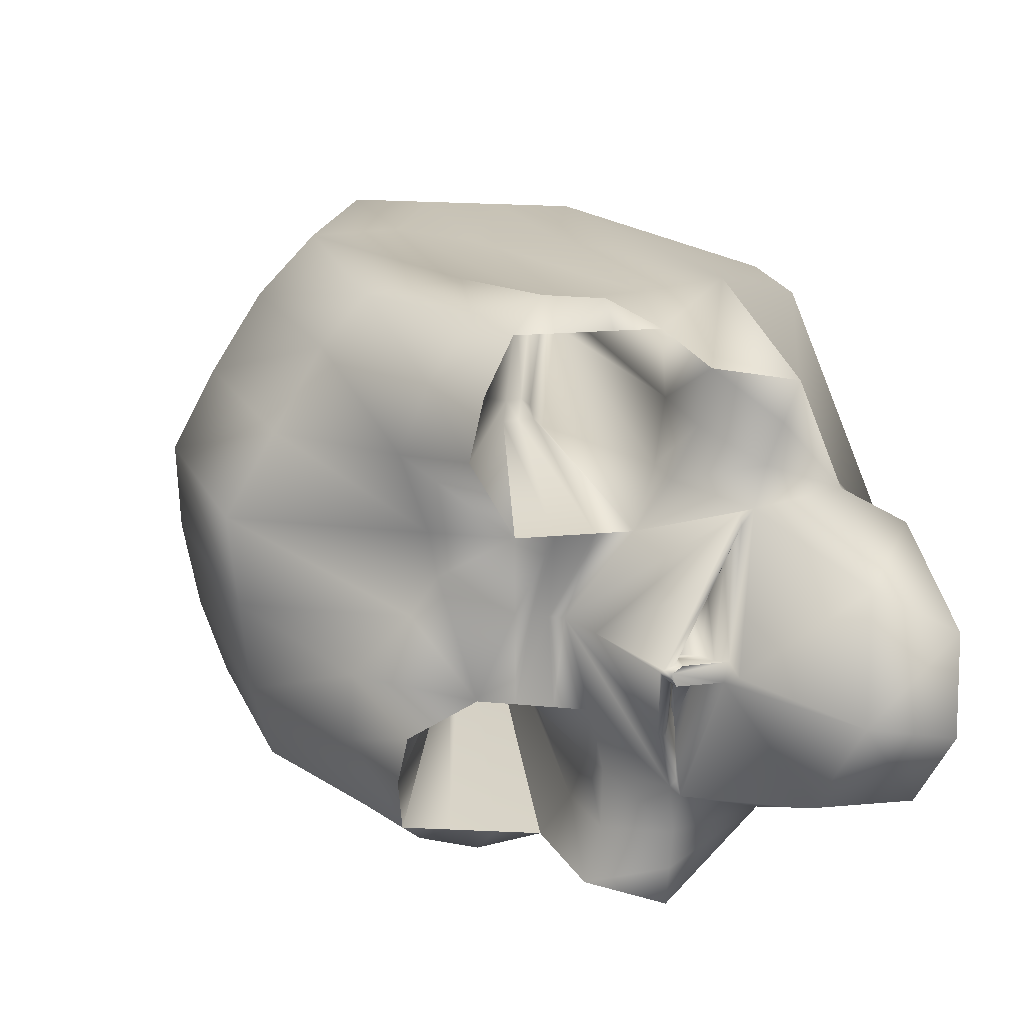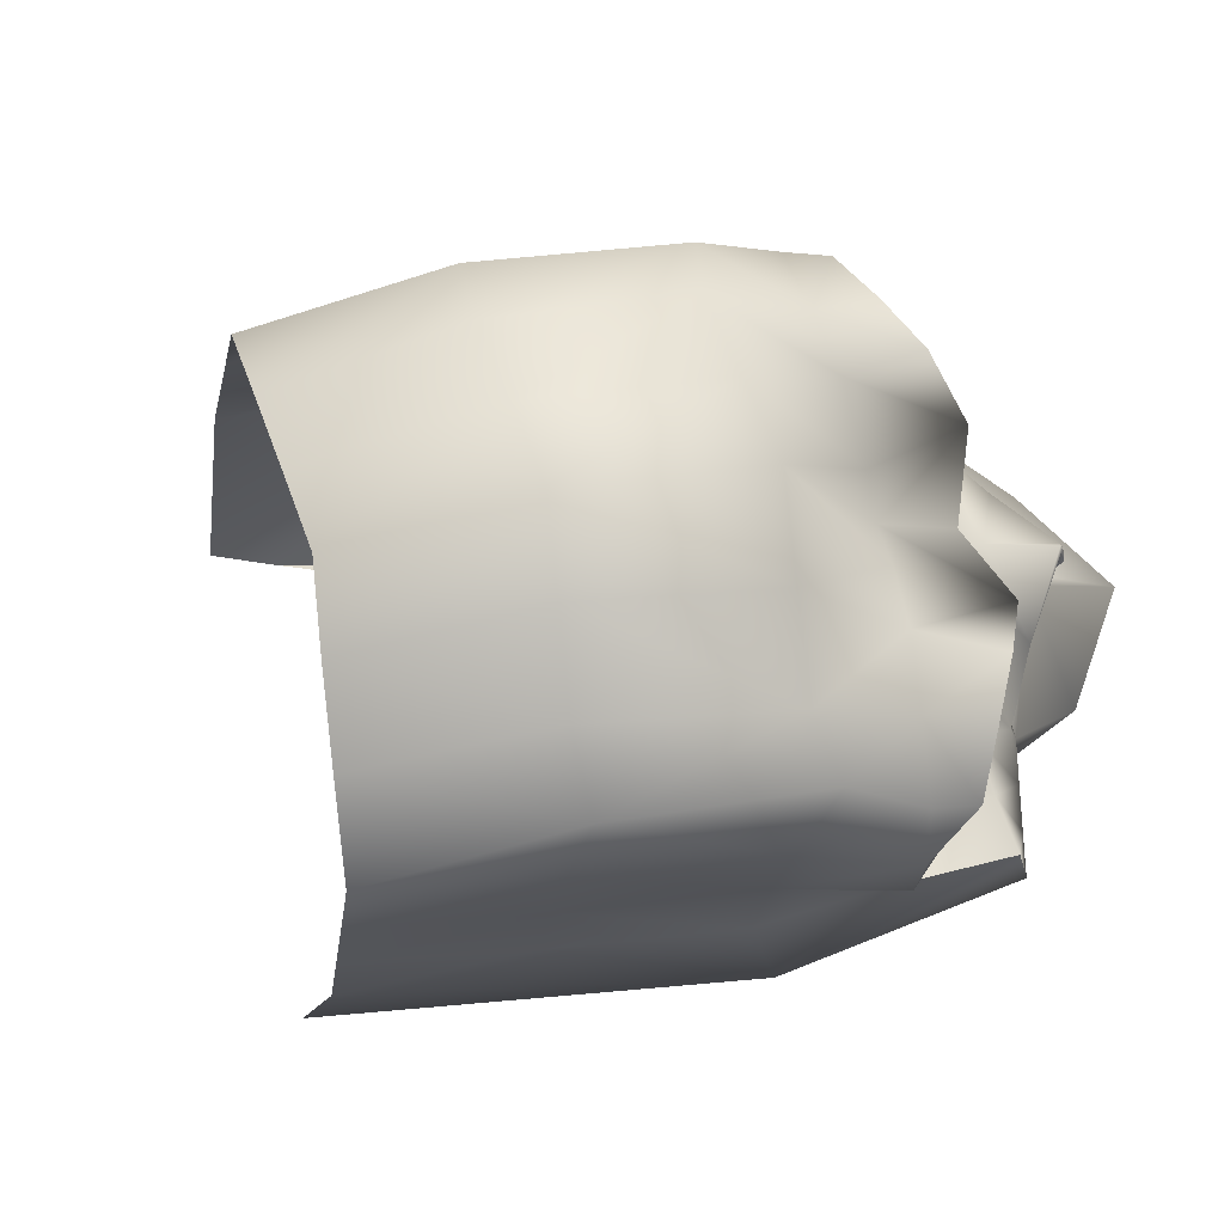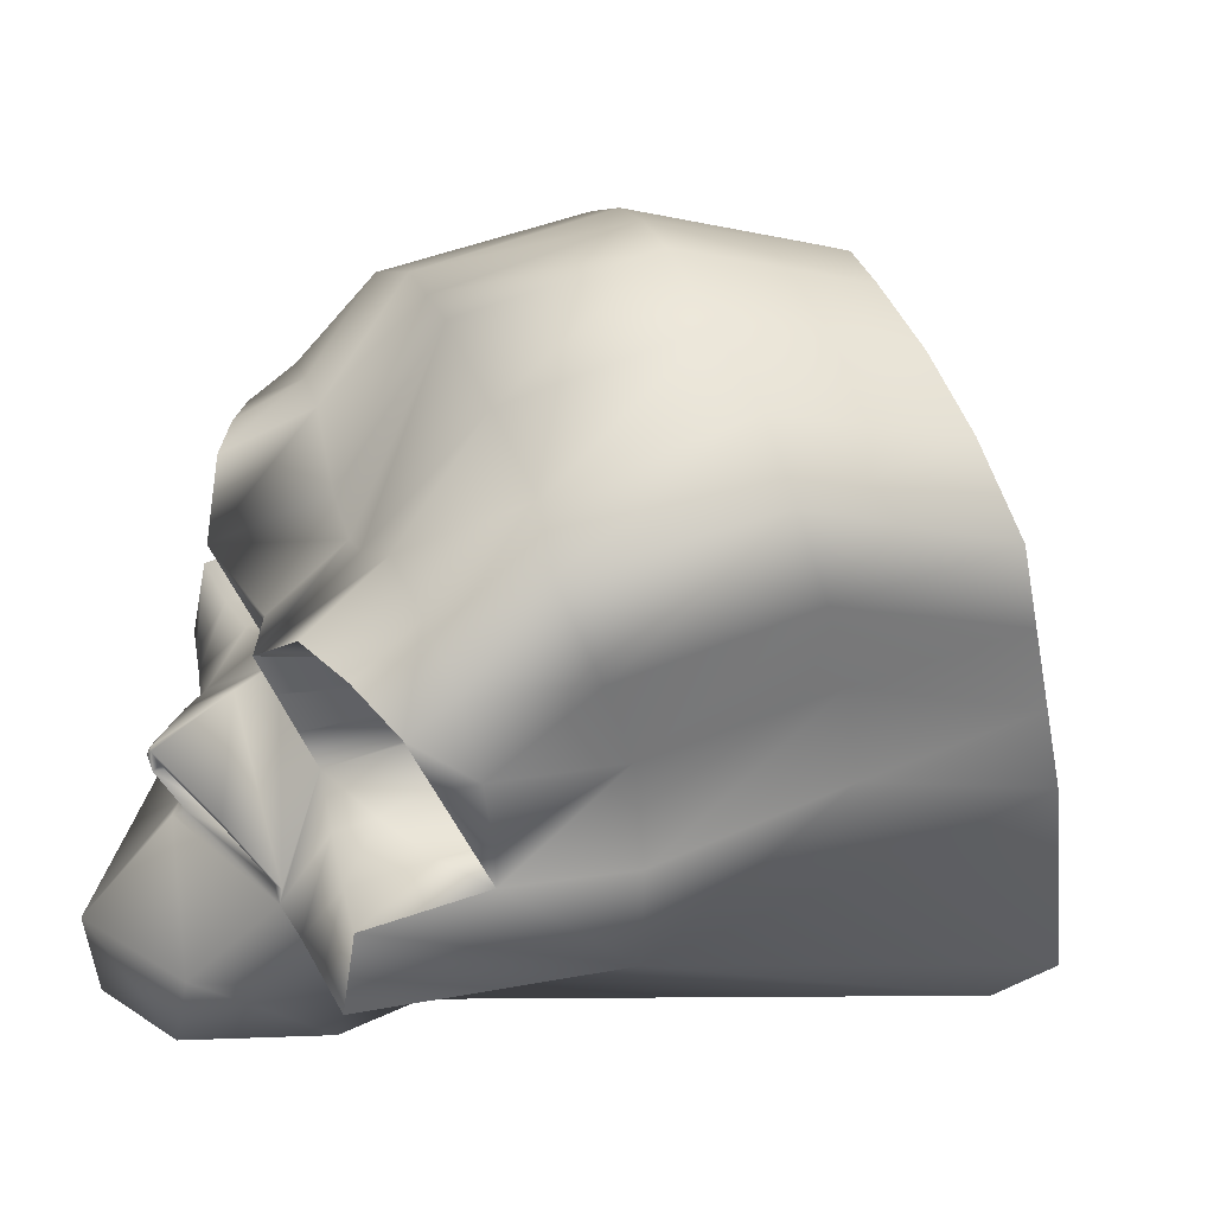
<metadata>
{"format":"obj","ext":"obj","renderer":"f3d","projection":"perspective","resolution":1024,"background":"white","views":[{"elev":-29.4,"azim":-107.3,"up":"+Z"},{"elev":72.4,"azim":120.6,"up":"+Y"},{"elev":37.6,"azim":-65.7,"up":"+Y"}]}
</metadata>
<code>
g k_PlaySurface19
v -1.65e+04 803.6 -1.126e+04
v -1.645e+04 803.4 -1.127e+04
v -1.646e+04 764.9 -1.127e+04
v -1.65e+04 764.7 -1.126e+04
v -1.65e+04 803.6 -1.126e+04
v -1.648e+04 843.7 -1.123e+04
v -1.647e+04 847.6 -1.123e+04
v -1.647e+04 847.6 -1.123e+04
v -1.641e+04 845.5 -1.126e+04
v -1.645e+04 803.4 -1.127e+04
v -1.63e+04 1023 -1.103e+04
v -1.627e+04 1016 -1.105e+04
v -1.632e+04 1041 -1.111e+04
v -1.635e+04 1051 -1.109e+04
v -1.622e+04 976.7 -1.109e+04
v -1.621e+04 942.1 -1.109e+04
v -1.626e+04 971.2 -1.115e+04
v -1.627e+04 1008 -1.116e+04
v -1.64e+04 1035 -1.115e+04
v -1.641e+04 959.6 -1.119e+04
v -1.643e+04 952 -1.118e+04
v -1.631e+04 957.1 -1.122e+04
v -1.633e+04 932.2 -1.125e+04
v -1.634e+04 959.1 -1.125e+04
v -1.633e+04 995.9 -1.122e+04
v -1.629e+04 842.6 -1.122e+04
v -1.621e+04 751.7 -1.108e+04
v -1.636e+04 804.3 -1.122e+04
v -1.621e+04 751.7 -1.108e+04
v -1.634e+04 781.3 -1.115e+04
v -1.639e+04 766.6 -1.121e+04
v -1.637e+04 780.4 -1.112e+04
v -1.646e+04 757.5 -1.121e+04
v -1.639e+04 766.6 -1.121e+04
v -1.634e+04 781.3 -1.115e+04
v -1.624e+04 897.7 -1.115e+04
v -1.619e+04 872.8 -1.109e+04
v -1.629e+04 879.4 -1.121e+04
v -1.633e+04 878.5 -1.125e+04
v -1.645e+04 904.6 -1.12e+04
v -1.645e+04 911.7 -1.12e+04
v -1.642e+04 901.4 -1.123e+04
v -1.642e+04 883.7 -1.123e+04
v -1.646e+04 764.9 -1.127e+04
v -1.64e+04 773.7 -1.125e+04
v -1.634e+04 925 -1.118e+04
v -1.634e+04 917.4 -1.118e+04
v -1.635e+04 918.6 -1.118e+04
v -1.635e+04 926.2 -1.118e+04
v -1.637e+04 1022 -1.118e+04
v -1.639e+04 977.6 -1.121e+04
v -1.635e+04 923.6 -1.126e+04
v -1.625e+04 891.4 -1.11e+04
v -1.626e+04 898.8 -1.11e+04
v -1.636e+04 946.2 -1.126e+04
v -1.633e+04 878.5 -1.125e+04
v -1.636e+04 874 -1.124e+04
v -1.625e+04 877.6 -1.109e+04
v -1.624e+04 876.6 -1.109e+04
v -1.642e+04 883.7 -1.123e+04
v -1.642e+04 901.4 -1.123e+04
v -1.634e+04 910.9 -1.118e+04
v -1.634e+04 903.3 -1.117e+04
v -1.641e+04 958 -1.124e+04
v -1.634e+04 925 -1.118e+04
v -1.635e+04 926.2 -1.118e+04
v -1.643e+04 936.6 -1.124e+04
v -1.641e+04 958 -1.124e+04
v -1.645e+04 904.6 -1.12e+04
v -1.642e+04 883.7 -1.123e+04
v -1.642e+04 850.3 -1.125e+04
v -1.636e+04 804.3 -1.122e+04
v -1.639e+04 803.7 -1.125e+04
v -1.637e+04 836.7 -1.129e+04
v -1.639e+04 803.7 -1.125e+04
v -1.64e+04 843.6 -1.127e+04
v -1.639e+04 840.2 -1.128e+04
v -1.637e+04 836.7 -1.129e+04
v -1.639e+04 766.6 -1.121e+04
v -1.64e+04 773.7 -1.125e+04
v -1.639e+04 803.7 -1.125e+04
v -1.645e+04 803.4 -1.127e+04
v -1.646e+04 764.9 -1.127e+04
v -1.641e+04 845.5 -1.126e+04
v -1.65e+04 764.7 -1.126e+04
v -1.642e+04 850.3 -1.125e+04
v -1.64e+04 873.3 -1.124e+04
v -1.629e+04 842.6 -1.122e+04
v -1.639e+04 875.8 -1.123e+04
v -1.64e+04 873.3 -1.124e+04
v -1.643e+04 936.6 -1.124e+04
v -1.645e+04 926.1 -1.12e+04
v -1.641e+04 959.6 -1.119e+04
v -1.636e+04 946.2 -1.126e+04
v -1.638e+04 955.1 -1.125e+04
v -1.637e+04 971.3 -1.123e+04
v -1.634e+04 959.1 -1.125e+04
v -1.633e+04 878.5 -1.125e+04
v -1.634e+04 901.1 -1.125e+04
v -1.633e+04 905.4 -1.125e+04
v -1.619e+04 764.9 -1.107e+04
v -1.637e+04 836.7 -1.129e+04
v -1.637e+04 871.2 -1.128e+04
v -1.651e+04 764.9 -1.122e+04
v -1.652e+04 803.4 -1.121e+04
v -1.637e+04 1040 -1.107e+04
v -1.632e+04 1015 -1.101e+04
v -1.636e+04 976.7 -1.095e+04
v -1.642e+04 1008 -1.102e+04
v -1.642e+04 970.4 -1.1e+04
v -1.636e+04 942.1 -1.095e+04
v -1.644e+04 959.6 -1.117e+04
v -1.65e+04 959.1 -1.11e+04
v -1.65e+04 932.2 -1.109e+04
v -1.647e+04 955.5 -1.106e+04
v -1.647e+04 995.9 -1.108e+04
v -1.648e+04 842.6 -1.104e+04
v -1.647e+04 804.3 -1.111e+04
v -1.635e+04 751.7 -1.095e+04
v -1.635e+04 751.7 -1.095e+04
v -1.646e+04 766.6 -1.114e+04
v -1.64e+04 781.3 -1.109e+04
v -1.641e+04 895.3 -1.099e+04
v -1.646e+04 874.6 -1.105e+04
v -1.636e+04 872.8 -1.093e+04
v -1.65e+04 878.5 -1.109e+04
v -1.647e+04 883.7 -1.117e+04
v -1.647e+04 901.4 -1.118e+04
v -1.649e+04 773.7 -1.116e+04
v -1.651e+04 764.9 -1.122e+04
v -1.643e+04 918.6 -1.11e+04
v -1.643e+04 917.4 -1.109e+04
v -1.643e+04 925 -1.11e+04
v -1.643e+04 926.2 -1.111e+04
v -1.646e+04 977.6 -1.115e+04
v -1.642e+04 1022 -1.112e+04
v -1.637e+04 898.8 -1.099e+04
v -1.637e+04 891.4 -1.099e+04
v -1.651e+04 923.6 -1.111e+04
v -1.651e+04 946.2 -1.112e+04
v -1.65e+04 878.5 -1.109e+04
v -1.636e+04 876.6 -1.098e+04
v -1.636e+04 877.6 -1.099e+04
v -1.649e+04 874.9 -1.112e+04
v -1.647e+04 883.7 -1.117e+04
v -1.642e+04 903.3 -1.109e+04
v -1.643e+04 910.9 -1.11e+04
v -1.647e+04 901.4 -1.118e+04
v -1.643e+04 926.2 -1.111e+04
v -1.643e+04 925 -1.11e+04
v -1.649e+04 958 -1.116e+04
v -1.649e+04 958 -1.116e+04
v -1.648e+04 936.6 -1.119e+04
v -1.65e+04 850.1 -1.117e+04
v -1.647e+04 883.7 -1.117e+04
v -1.647e+04 804.3 -1.111e+04
v -1.654e+04 836.7 -1.113e+04
v -1.65e+04 803.7 -1.115e+04
v -1.651e+04 843.6 -1.116e+04
v -1.65e+04 845.5 -1.117e+04
v -1.65e+04 803.7 -1.115e+04
v -1.653e+04 840.2 -1.114e+04
v -1.654e+04 836.7 -1.113e+04
v -1.646e+04 766.6 -1.114e+04
v -1.65e+04 803.7 -1.115e+04
v -1.649e+04 773.7 -1.116e+04
v -1.652e+04 803.4 -1.121e+04
v -1.651e+04 764.9 -1.122e+04
v -1.65e+04 845.5 -1.117e+04
v -1.65e+04 850.1 -1.117e+04
v -1.649e+04 874.7 -1.116e+04
v -1.648e+04 842.6 -1.104e+04
v -1.649e+04 874.7 -1.116e+04
v -1.648e+04 877.2 -1.114e+04
v -1.648e+04 936.6 -1.119e+04
v -1.644e+04 959.6 -1.117e+04
v -1.648e+04 971.3 -1.112e+04
v -1.65e+04 955.1 -1.114e+04
v -1.651e+04 946.2 -1.112e+04
v -1.65e+04 959.1 -1.11e+04
v -1.65e+04 905.4 -1.109e+04
v -1.65e+04 901.1 -1.11e+04
v -1.634e+04 764.9 -1.093e+04
v -1.653e+04 871.2 -1.113e+04
v -1.654e+04 836.7 -1.113e+04
v -1.624e+04 998.6 -1.107e+04
v -1.629e+04 1025 -1.114e+04
v -1.622e+04 976.7 -1.109e+04
v -1.627e+04 1008 -1.116e+04
v -1.634e+04 1009 -1.12e+04
v -1.639e+04 977.6 -1.121e+04
v -1.637e+04 1022 -1.118e+04
v -1.633e+04 995.9 -1.122e+04
v -1.638e+04 955.1 -1.125e+04
v -1.633e+04 923.8 -1.118e+04
v -1.636e+04 946.2 -1.126e+04
v -1.626e+04 898.8 -1.11e+04
v -1.641e+04 958 -1.124e+04
v -1.626e+04 878.6 -1.109e+04
v -1.634e+04 903.3 -1.117e+04
v -1.626e+04 878.6 -1.109e+04
v -1.639e+04 875.8 -1.123e+04
v -1.633e+04 923.8 -1.118e+04
v -1.626e+04 892.5 -1.11e+04
v -1.625e+04 891.4 -1.11e+04
v -1.645e+04 1009 -1.109e+04
v -1.64e+04 1026 -1.104e+04
v -1.642e+04 1022 -1.112e+04
v -1.647e+04 995.9 -1.108e+04
v -1.642e+04 1008 -1.102e+04
v -1.646e+04 977.6 -1.115e+04
v -1.637e+04 900 -1.1e+04
v -1.65e+04 955.1 -1.114e+04
v -1.637e+04 898.8 -1.099e+04
v -1.651e+04 946.2 -1.112e+04
v -1.649e+04 958 -1.116e+04
v -1.636e+04 878.6 -1.1e+04
v -1.642e+04 903.3 -1.109e+04
v -1.648e+04 877.2 -1.114e+04
v -1.636e+04 878.6 -1.1e+04
v -1.636e+04 877.6 -1.099e+04
v -1.636e+04 885.1 -1.099e+04
v -1.642e+04 909.9 -1.109e+04
v -1.636e+04 876.6 -1.098e+04
v -1.636e+04 884 -1.098e+04
v -1.638e+04 869.1 -1.126e+04
v -1.637e+04 871.2 -1.128e+04
v -1.651e+04 870 -1.114e+04
v -1.653e+04 871.2 -1.113e+04
v -1.638e+04 869.1 -1.126e+04
v -1.637e+04 871.2 -1.128e+04
v -1.651e+04 870 -1.114e+04
v -1.653e+04 871.2 -1.113e+04
v -1.62e+04 907.5 -1.109e+04
v -1.625e+04 934.4 -1.115e+04
v -1.63e+04 918.3 -1.121e+04
v -1.633e+04 905.4 -1.125e+04
v -1.634e+04 901.1 -1.125e+04
v -1.624e+04 884 -1.109e+04
v -1.633e+04 878.5 -1.125e+04
v -1.624e+04 876.6 -1.109e+04
v -1.635e+04 923.6 -1.126e+04
v -1.635e+04 923.6 -1.126e+04
v -1.636e+04 946.2 -1.126e+04
v -1.645e+04 918.9 -1.12e+04
v -1.643e+04 919 -1.123e+04
v -1.645e+04 926.1 -1.12e+04
v -1.643e+04 936.6 -1.124e+04
v -1.643e+04 919 -1.123e+04
v -1.643e+04 936.6 -1.124e+04
v -1.624e+04 884 -1.109e+04
v -1.626e+04 885.1 -1.109e+04
v -1.624e+04 876.6 -1.109e+04
v -1.625e+04 877.6 -1.109e+04
v -1.627e+04 886.1 -1.109e+04
v -1.646e+04 915.1 -1.106e+04
v -1.641e+04 932.8 -1.1e+04
v -1.636e+04 884 -1.098e+04
v -1.65e+04 901.1 -1.11e+04
v -1.636e+04 876.6 -1.098e+04
v -1.65e+04 878.5 -1.109e+04
v -1.651e+04 923.6 -1.111e+04
v -1.651e+04 946.2 -1.112e+04
v -1.648e+04 919 -1.118e+04
v -1.648e+04 936.6 -1.119e+04
v -1.648e+04 919 -1.118e+04
v -1.648e+04 936.6 -1.119e+04
v -1.637e+04 891.4 -1.099e+04
v -1.636e+04 892.5 -1.1e+04
v -1.637e+04 900 -1.1e+04
v -1.636e+04 892.5 -1.1e+04
v -1.643e+04 917.4 -1.109e+04
v -1.642e+04 909.9 -1.109e+04
v -1.65e+04 845.5 -1.117e+04
v -1.648e+04 847.6 -1.123e+04
v -1.648e+04 843.7 -1.123e+04
v -1.652e+04 803.4 -1.121e+04
v -1.646e+04 896.5 -1.121e+04
v -1.648e+04 877.6 -1.124e+04
v -1.648e+04 876.4 -1.124e+04
v -1.649e+04 862.3 -1.12e+04
v -1.644e+04 865.6 -1.125e+04
v -1.648e+04 876.6 -1.124e+04
v -1.643e+04 854.7 -1.123e+04
v -1.646e+04 855 -1.122e+04
v -1.647e+04 866.3 -1.123e+04
v -1.647e+04 866.3 -1.123e+04
v -1.644e+04 858 -1.123e+04
v -1.643e+04 854.7 -1.123e+04
v -1.647e+04 865.2 -1.122e+04
v -1.647e+04 855.4 -1.122e+04
v -1.648e+04 855.2 -1.12e+04
v -1.648e+04 855.2 -1.12e+04
v -1.648e+04 855 -1.12e+04
v -1.647e+04 865.2 -1.122e+04
v -1.648e+04 877.6 -1.124e+04
v -1.648e+04 876.6 -1.124e+04
v -1.648e+04 873.4 -1.124e+04
v -1.648e+04 876.4 -1.124e+04
v -1.648e+04 873.3 -1.124e+04
v -1.648e+04 847.6 -1.123e+04
v -1.648e+04 869.7 -1.124e+04
v -1.648e+04 870.2 -1.124e+04
v -1.641e+04 845.5 -1.126e+04
v -1.647e+04 852.1 -1.123e+04
v -1.643e+04 851.8 -1.124e+04
v -1.642e+04 848.7 -1.125e+04
v -1.643e+04 851.8 -1.124e+04
v -1.647e+04 847.6 -1.123e+04
v -1.648e+04 870.2 -1.124e+04
v -1.648e+04 872.2 -1.124e+04
v -1.647e+04 869.1 -1.123e+04
v -1.647e+04 852.1 -1.123e+04
v -1.648e+04 872.2 -1.124e+04
v -1.644e+04 861.6 -1.125e+04
v -1.644e+04 859.7 -1.124e+04
v -1.647e+04 869.1 -1.123e+04
v -1.642e+04 848.7 -1.125e+04
v -1.643e+04 851.8 -1.124e+04
v -1.65e+04 848.7 -1.118e+04
v -1.649e+04 852 -1.119e+04
v -1.647e+04 852.4 -1.123e+04
v -1.65e+04 848.7 -1.118e+04
v -1.649e+04 858.3 -1.12e+04
v -1.648e+04 856.6 -1.12e+04
v -1.649e+04 852 -1.119e+04
v -1.648e+04 871.6 -1.123e+04
v -1.648e+04 868.2 -1.123e+04
v -1.648e+04 869.7 -1.124e+04
v -1.648e+04 847.6 -1.123e+04
v -1.647e+04 852.4 -1.123e+04
v -1.648e+04 868.2 -1.123e+04
v -1.648e+04 871.6 -1.123e+04
v -1.646e+04 855 -1.122e+04
v -1.647e+04 866.3 -1.123e+04
v -1.646e+04 855 -1.122e+04
v -1.644e+04 858 -1.123e+04
v -1.643e+04 854.7 -1.123e+04
v -1.647e+04 855.4 -1.122e+04
v -1.648e+04 855.2 -1.12e+04
v -1.648e+04 856.6 -1.12e+04
v -1.648e+04 855 -1.12e+04
v -1.648e+04 855 -1.12e+04
v -1.647e+04 855.4 -1.122e+04
v -1.647e+04 865.2 -1.122e+04
v -1.65e+04 850.1 -1.117e+04
v -1.65e+04 848.7 -1.118e+04
v -1.648e+04 869.7 -1.124e+04
v -1.648e+04 876.4 -1.124e+04
v -1.648e+04 870.2 -1.124e+04
v -1.648e+04 876.6 -1.124e+04
v -1.648e+04 872.2 -1.124e+04
v -1.644e+04 865.6 -1.125e+04
v -1.644e+04 861.6 -1.125e+04
v -1.649e+04 858.3 -1.12e+04
v -1.649e+04 862.3 -1.12e+04
v -1.648e+04 871.6 -1.123e+04
v -1.64e+04 1035 -1.115e+04
v -1.636e+04 976.7 -1.095e+04
v -1.634e+04 999.9 -1.098e+04
v -1.636e+04 907.5 -1.094e+04
f 8 9 2
f 300 301 302
f 301 300 8
f 303 8 300
f 348 299 300
f 298 300 299
f 300 298 303
f 298 297 350
f 297 298 296
f 299 296 298
f 308 307 9
f 86 9 307
f 9 86 76
f 87 76 86
f 76 87 226
f 43 87 86
f 77 226 227
f 226 77 76
f 75 76 77
f 76 75 9
f 77 78 75
f 78 77 227
f 42 43 40
f 127 128 40
f 41 40 128
f 40 41 42
f 246 42 41
f 246 247 248
f 247 246 245
f 41 245 246
f 245 41 264
f 128 264 41
f 247 264 265
f 264 247 245
f 163 229 162
f 228 162 229
f 162 228 159
f 171 159 228
f 159 171 160
f 127 160 171
f 161 159 160
f 159 161 162
f 163 162 161
f 105 160 276
f 104 1 4
f 1 104 105
f 3 1 2
f 1 3 4
f 355 299 357
f 299 355 356
f 347 356 355
f 356 347 346
f 160 346 347
f 49 249 250
f 249 49 48
f 46 48 49
f 48 46 47
f 203 47 46
f 47 203 204
f 54 204 203
f 204 54 205
f 252 205 251
f 205 252 204
f 255 204 252
f 204 255 47
f 62 47 255
f 47 62 48
f 61 48 62
f 48 61 249
f 62 60 61
f 60 62 63
f 255 63 62
f 63 255 201
f 252 201 255
f 201 252 254
f 251 254 252
f 254 251 253
f 63 201 202
f 239 240 241
f 240 239 238
f 53 238 239
f 238 53 52
f 54 52 53
f 52 54 55
f 181 182 126
f 182 181 262
f 114 262 181
f 262 114 263
f 113 263 114
f 114 181 256
f 126 256 181
f 256 126 124
f 117 124 126
f 124 117 123
f 125 123 117
f 123 125 361
f 256 124 257
f 123 257 124
f 257 123 361
f 361 111 257
f 110 257 111
f 257 110 256
f 115 256 110
f 256 115 114
f 113 114 115
f 115 116 113
f 116 115 109
f 110 109 115
f 109 110 108
f 111 108 110
f 184 117 126
f 117 184 185
f 166 167 168
f 167 166 165
f 164 165 166
f 165 164 118
f 119 118 164
f 118 119 117
f 183 117 119
f 117 183 125
f 169 167 165
f 145 170 169
f 266 134 267
f 134 266 131
f 148 131 266
f 131 148 147
f 145 147 148
f 147 145 146
f 219 220 146
f 223 146 220
f 146 223 147
f 132 147 223
f 147 132 131
f 133 131 132
f 131 133 134
f 132 270 133
f 270 132 269
f 222 220 221
f 220 222 223
f 269 223 222
f 269 137 270
f 137 269 268
f 222 268 269
f 268 222 225
f 221 225 222
f 225 221 224
f 260 261 258
f 259 258 261
f 258 259 138
f 139 138 259
f 138 139 137
f 140 137 139
f 103 39 26
f 38 26 39
f 26 38 36
f 235 36 38
f 36 235 234
f 16 234 235
f 234 37 36
f 26 36 37
f 26 102 103
f 236 38 39
f 38 236 235
f 17 235 236
f 235 17 16
f 15 16 17
f 39 237 236
f 23 237 242
f 237 23 236
f 22 236 23
f 236 22 17
f 18 17 22
f 17 18 15
f 242 244 23
f 24 23 244
f 23 24 22
f 25 22 24
f 22 25 18
f 37 101 26
f 27 26 101
f 26 27 28
f 79 28 27
f 28 79 81
f 80 81 79
f 81 80 82
f 83 82 80
f 84 81 82
f 14 358 208
f 358 14 192
f 13 192 14
f 192 13 190
f 187 190 13
f 190 187 189
f 186 189 187
f 189 186 188
f 186 187 12
f 13 12 187
f 12 13 11
f 14 11 13
f 11 14 106
f 208 106 14
f 106 208 206
f 211 206 208
f 206 211 177
f 216 177 211
f 177 216 178
f 177 178 179
f 179 180 177
f 209 177 180
f 177 209 206
f 207 206 209
f 206 207 106
f 107 106 207
f 106 107 11
f 209 210 207
f 360 210 359
f 210 360 207
f 107 207 360
f 175 211 176
f 211 175 216
f 21 175 176
f 175 21 92
f 21 91 92
f 91 21 93
f 191 91 93
f 91 191 198
f 95 198 96
f 191 96 198
f 96 191 190
f 192 190 191
f 94 95 96
f 96 97 94
f 97 96 193
f 190 193 96
f 193 190 189
f 20 50 51
f 50 20 19
f 21 19 20
f 19 21 112
f 136 112 135
f 112 136 19
f 173 232 174
f 144 174 232
f 174 144 217
f 143 217 144
f 142 143 141
f 144 141 143
f 141 144 233
f 232 233 144
f 218 155 174
f 173 174 155
f 283 279 282
f 278 282 279
f 282 278 69
f 154 69 278
f 69 154 155
f 279 280 278
f 281 278 280
f 278 281 154
f 71 69 70
f 69 71 282
f 70 89 90
f 89 70 200
f 89 230 90
f 230 89 57
f 199 57 89
f 57 199 58
f 56 58 59
f 58 56 57
f 231 57 56
f 57 231 230
f 214 215 212
f 213 212 215
f 212 213 150
f 151 150 213
f 150 151 149
f 305 304 7
f 304 305 306
f 334 306 305
f 306 334 289
f 287 288 289
f 337 287 317
f 316 317 314
f 317 316 337
f 338 337 316
f 314 315 316
f 319 316 315
f 316 319 338
f 315 318 319
f 275 274 320
f 274 275 6
f 7 6 275
f 6 7 5
f 10 5 7
f 5 277 6
f 321 275 320
f 275 321 322
f 293 322 321
f 322 293 339
f 293 294 295
f 295 325 328
f 325 295 343
f 327 328 324
f 325 324 328
f 324 325 323
f 326 323 325
f 340 326 325
f 341 342 293
f 311 310 351
f 310 311 309
f 312 309 311
f 309 312 313
f 335 313 312
f 313 335 336
f 195 196 197
f 196 195 194
f 65 194 195
f 194 65 64
f 66 64 65
f 98 99 100
f 243 100 99
f 85 44 33
f 45 33 44
f 33 45 34
f 121 129 33
f 130 33 129
f 33 130 85
f 32 33 34
f 33 32 121
f 122 121 32
f 121 122 120
f 34 35 32
f 49 67 68
f 74 72 73
f 72 74 88
f 353 352 297
f 352 353 354
f 86 354 353
f 354 86 307
f 152 153 134
f 172 157 156
f 158 156 157
f 271 272 273
f 284 285 286
f 290 291 292
f 331 329 330
f 329 331 332
f 344 332 331
f 332 344 345
f 333 329 332
f 329 333 349
f 29 30 31

</code>
